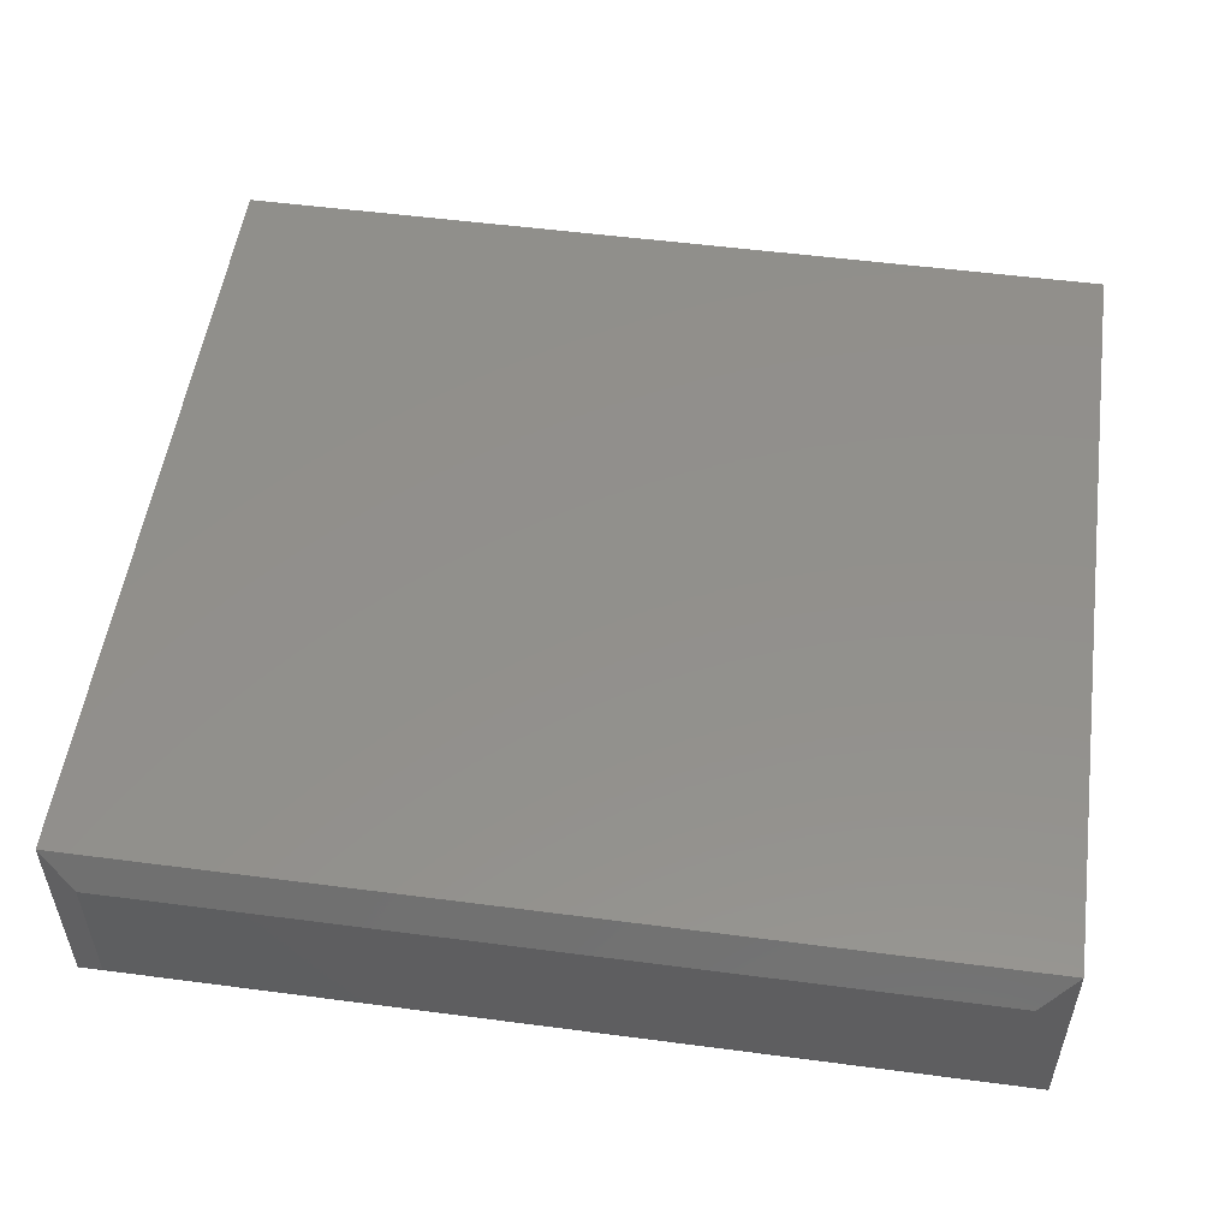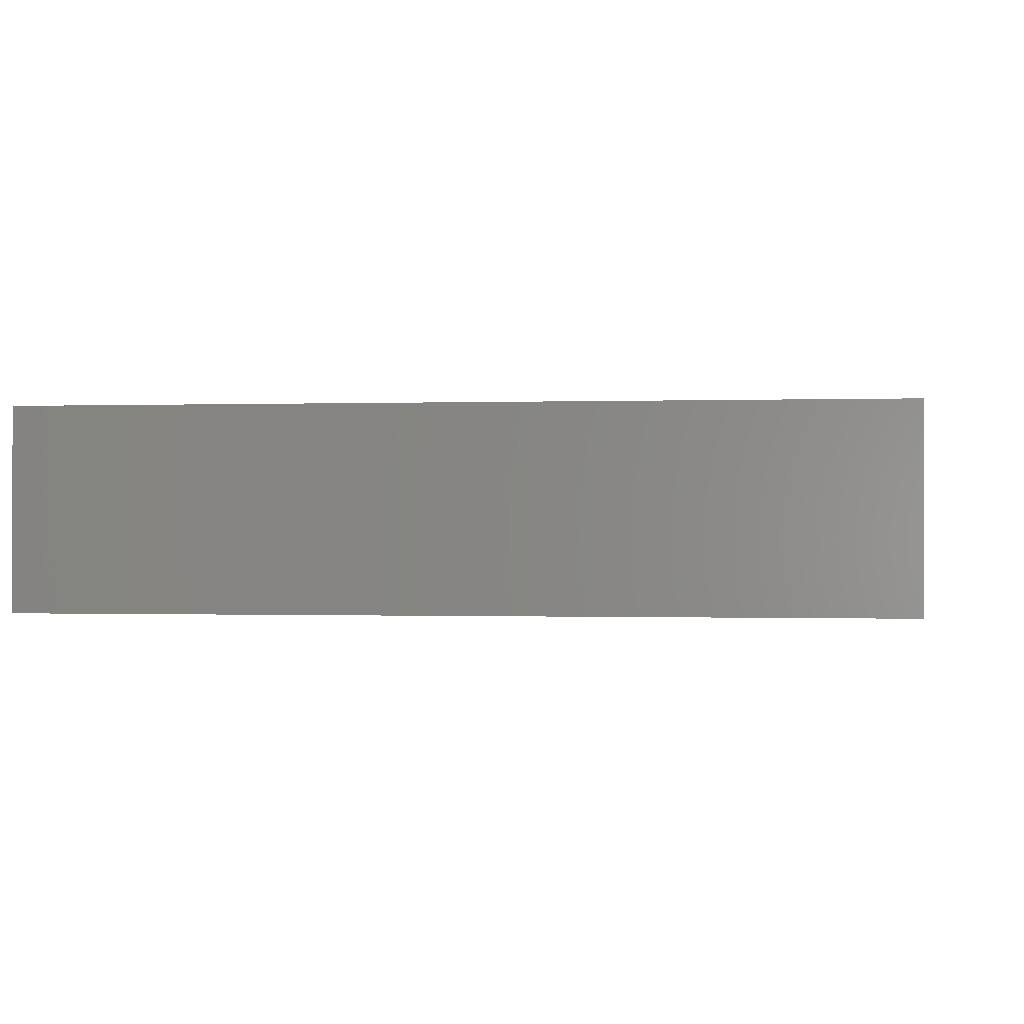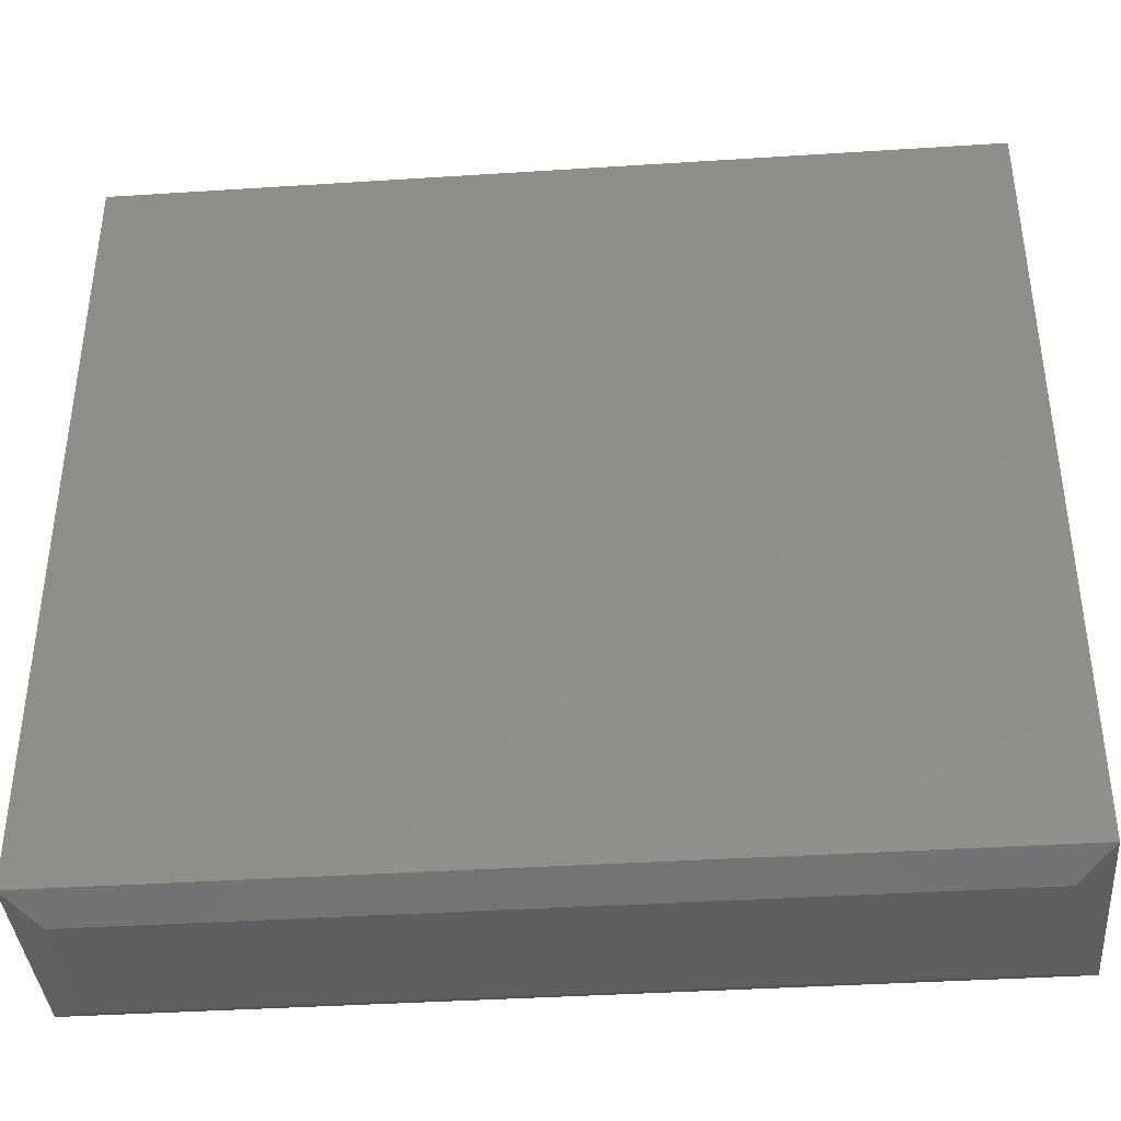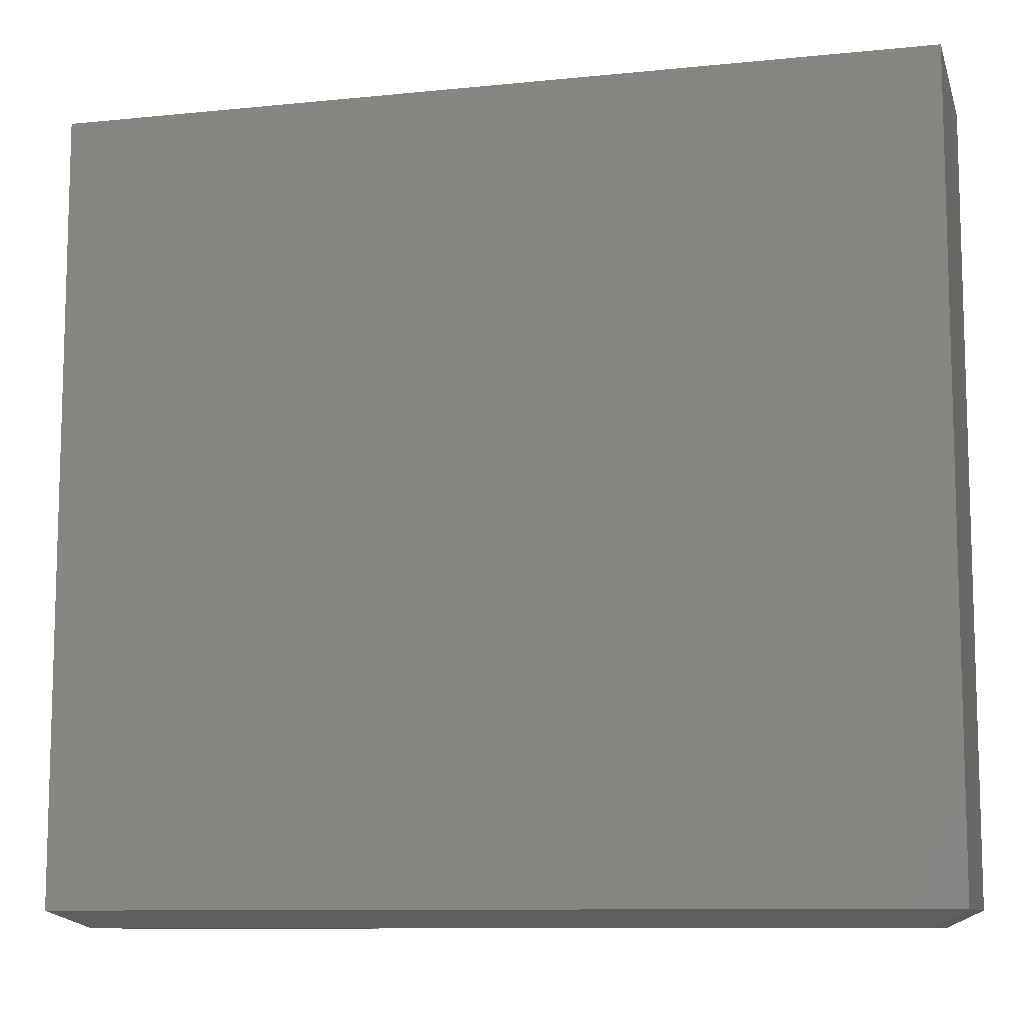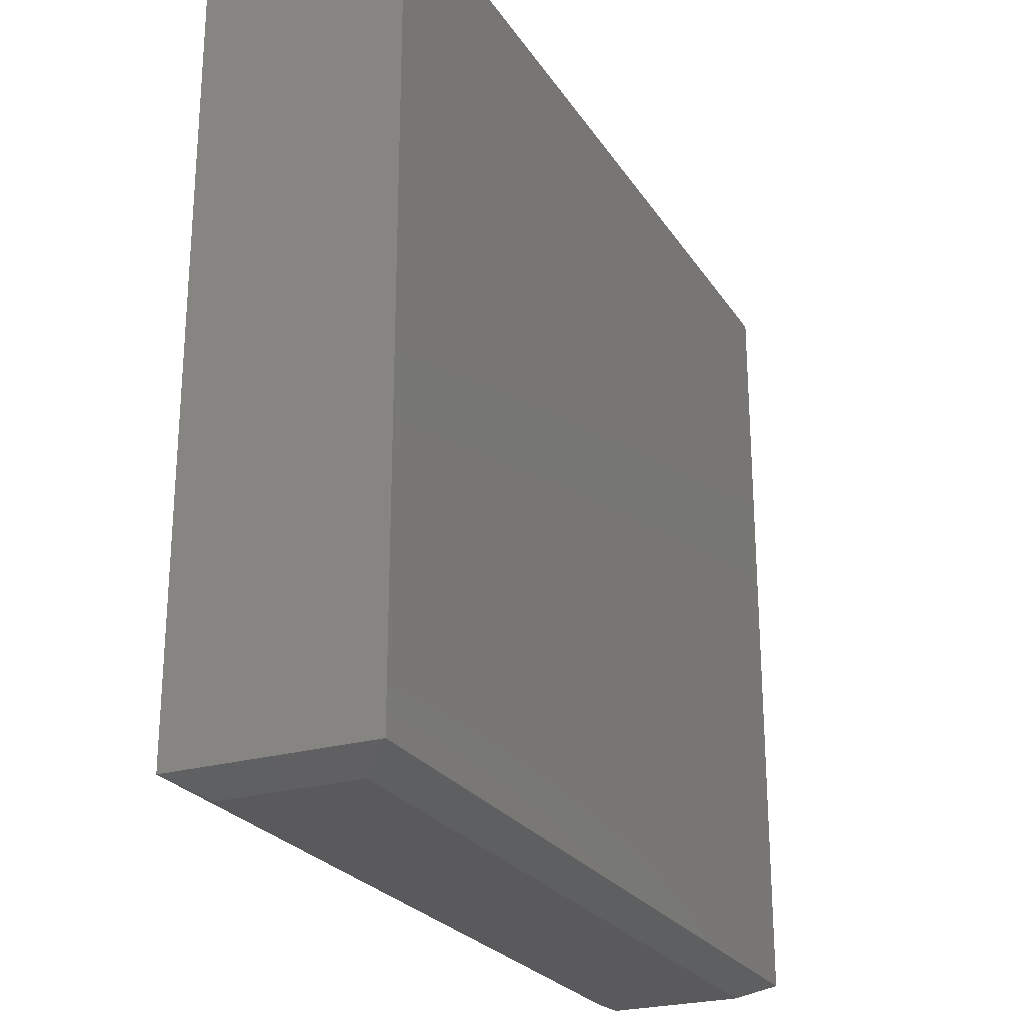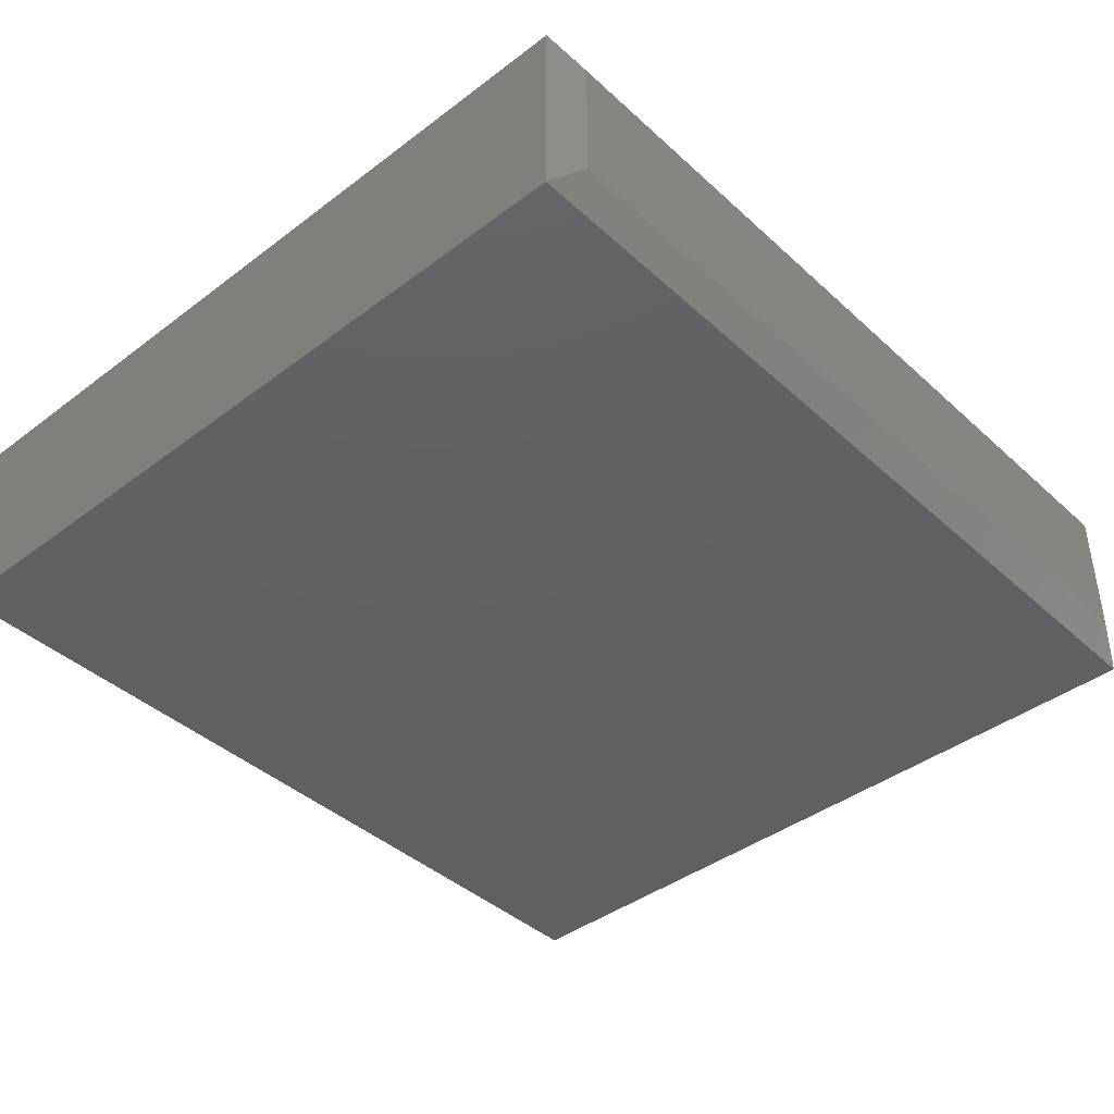
<metadata>
{"format":"stl","ext":"stl","renderer":"f3d","projection":"perspective","resolution":1024,"background":"white","views":[{"elev":53.0,"azim":8.0,"up":"+Z"},{"elev":-0.4,"azim":-172.2,"up":"+Z"},{"elev":-39.0,"azim":4.6,"up":"+Y"},{"elev":-10.0,"azim":-165.4,"up":"+Y"},{"elev":-24.6,"azim":-64.8,"up":"+Y"},{"elev":-41.3,"azim":-47.6,"up":"+Z"}]}
</metadata>
<code>
# stl→obj: 12 verts, 20 faces
v -0.375 -0.75 -0.0625
v 0.375 -0.75 -0.0625
v -0.375 -0.75 0.06316
v 0.375 -0.75 0.06316
v -0.4062 1.044e-17 0.09441
v -0.4062 0 -0.09375
v -0.4062 -0.7344 0.09441
v -0.4062 -0.7344 -0.09375
v 0.4062 -0.7344 0.09441
v 0.4062 5.555e-17 0.09441
v 0.4062 4.51e-17 -0.09375
v 0.4062 -0.7344 -0.09375
f 1 2 3
f 3 2 4
f 5 6 7
f 7 6 8
f 9 10 7
f 7 10 5
f 11 10 12
f 12 10 9
f 8 6 12
f 12 6 11
f 9 7 4
f 4 7 3
f 12 9 2
f 2 9 4
f 8 12 1
f 1 12 2
f 7 8 3
f 3 8 1
f 6 5 11
f 11 5 10

</code>
